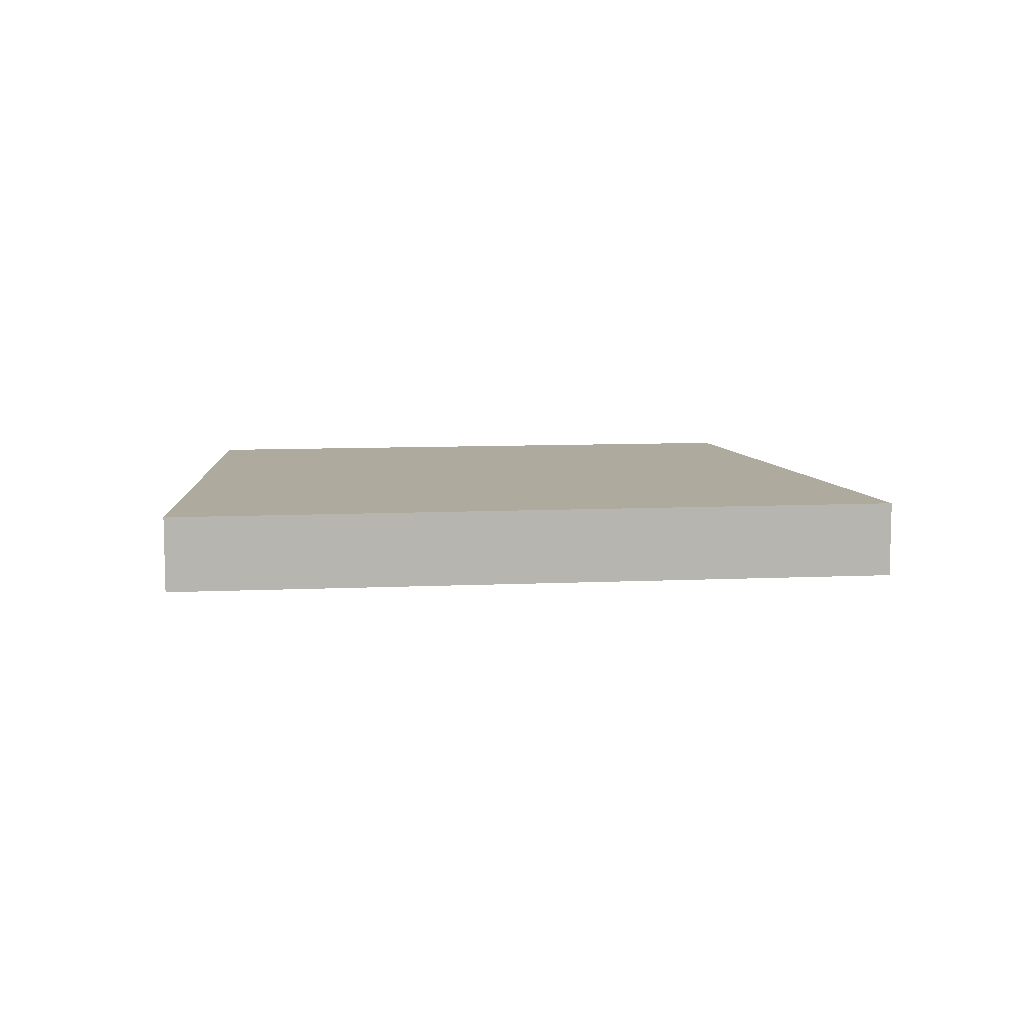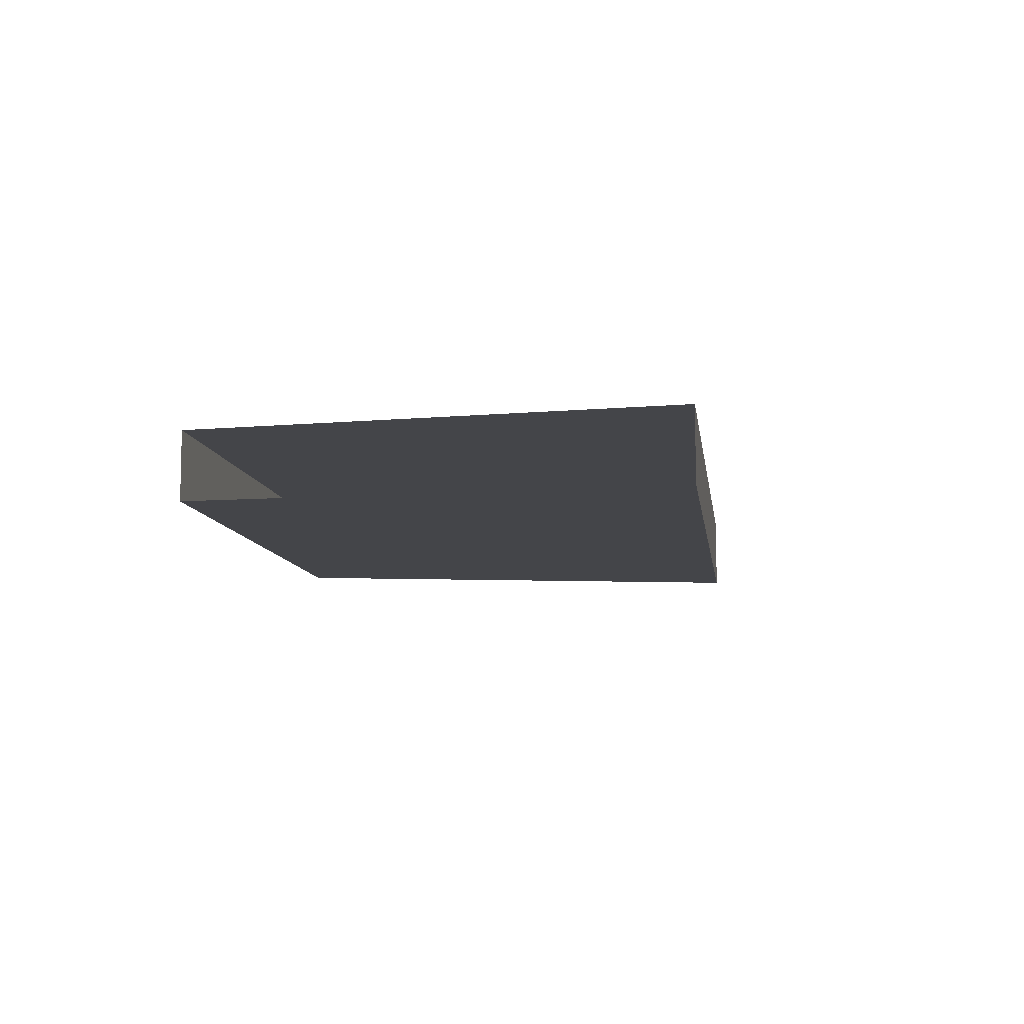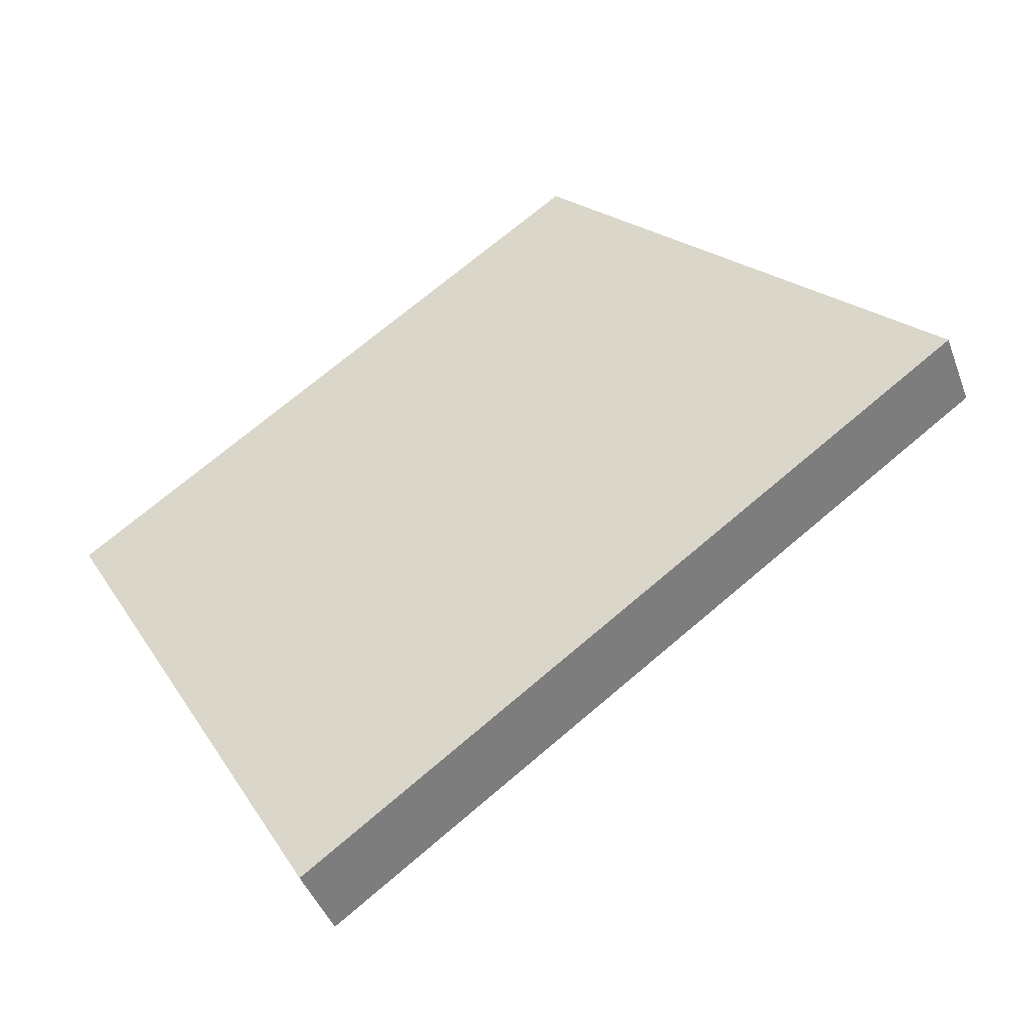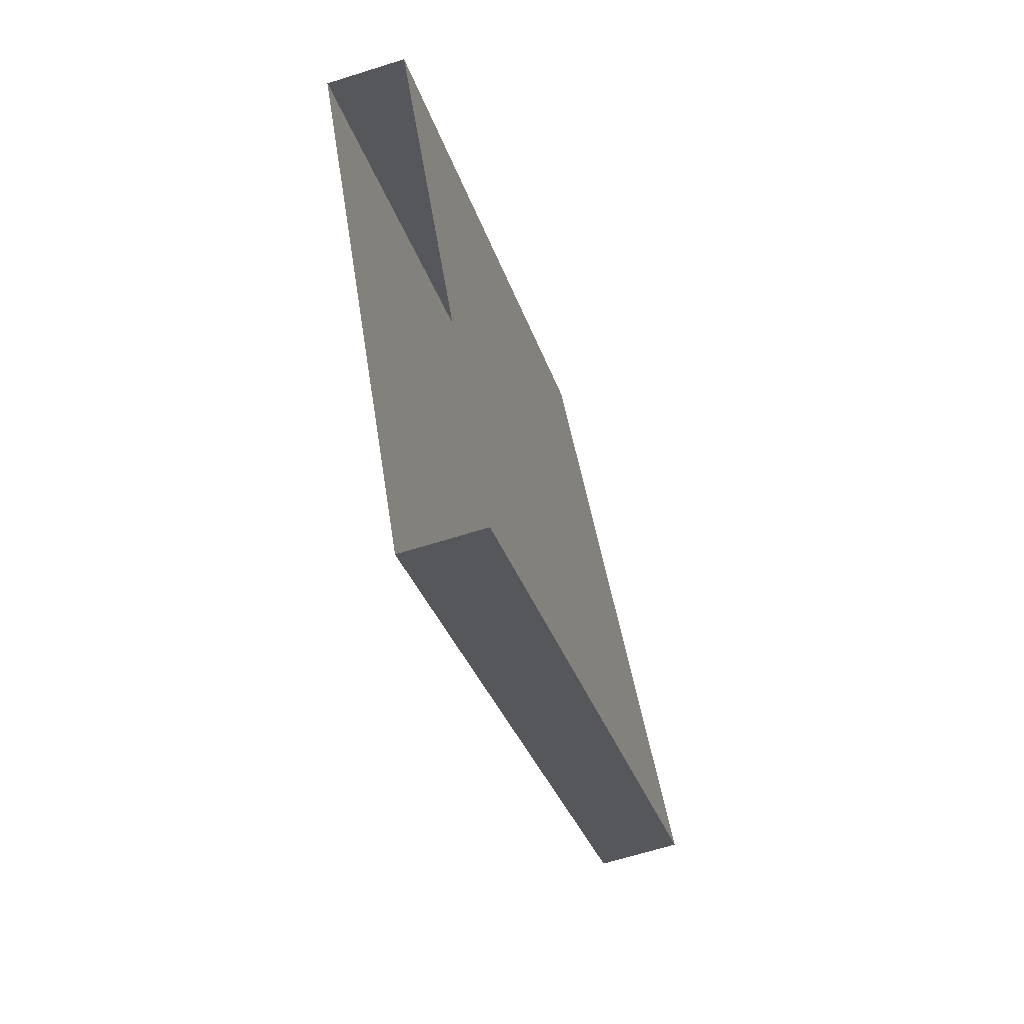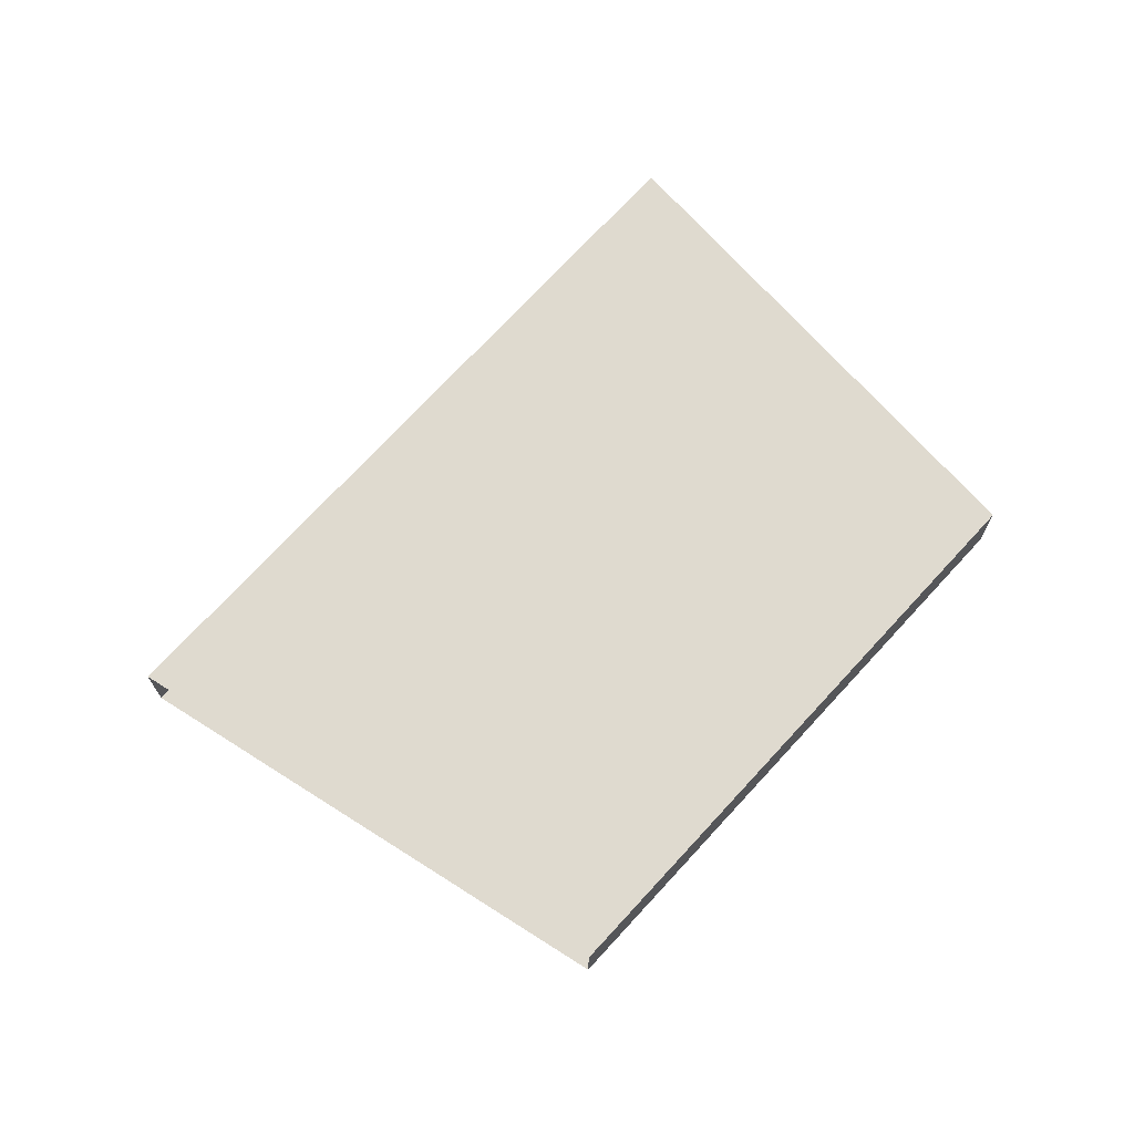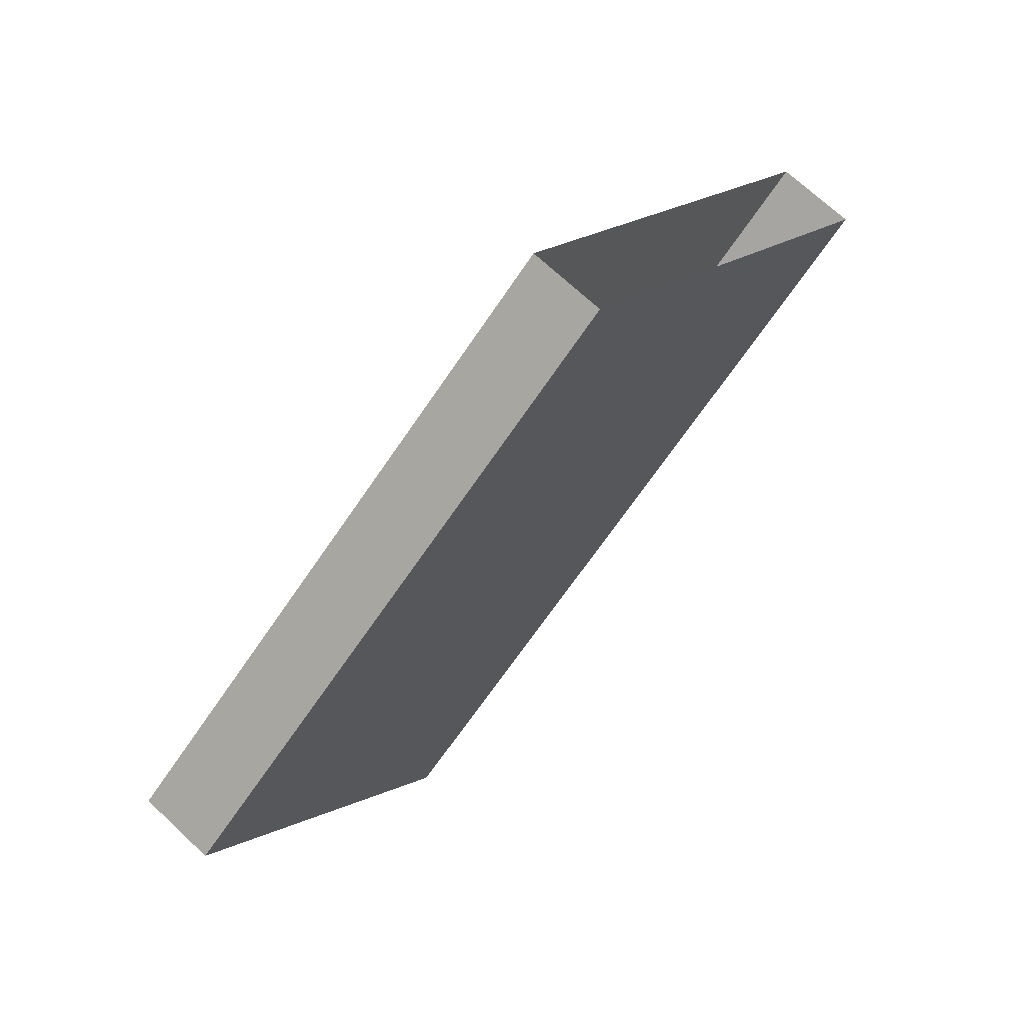
<metadata>
{"format":"obj","ext":"obj","renderer":"f3d","projection":"perspective","resolution":1024,"background":"white","views":[{"elev":9.4,"azim":-150.7,"up":"+Y"},{"elev":-9.1,"azim":133.3,"up":"+Y"},{"elev":-43.6,"azim":-160.3,"up":"+Z"},{"elev":-64.5,"azim":107.7,"up":"+Z"},{"elev":70.8,"azim":-11.7,"up":"+Y"},{"elev":69.2,"azim":133.3,"up":"+Z"}]}
</metadata>
<code>
o Lower City Drive 4
g Lower City Drive 4
v 69.77 5.257 -307
v 81.96 5.377 -295.2
v 89.78 5.257 -321.6
v 98.24 5.377 -306.9
v 69.77 7.78 -307
v 89.78 7.78 -321.6
v 81.96 7.751 -295.2
v 98.24 7.751 -306.9
g Lower City Drive 4
f 3 4 2 1
f 6 3 1 5
f 4 8 7 2
f 8 6 5 7

</code>
